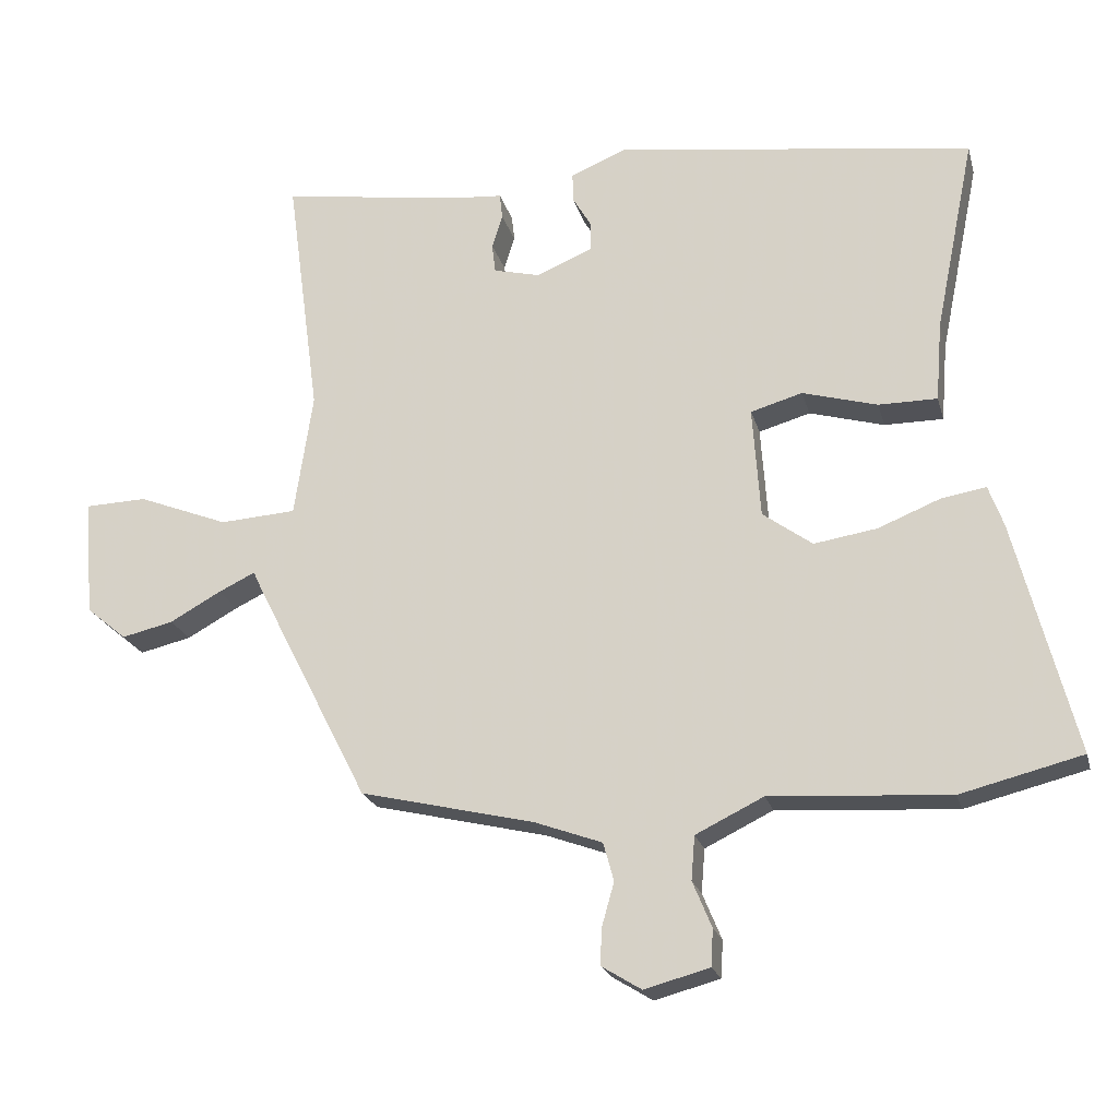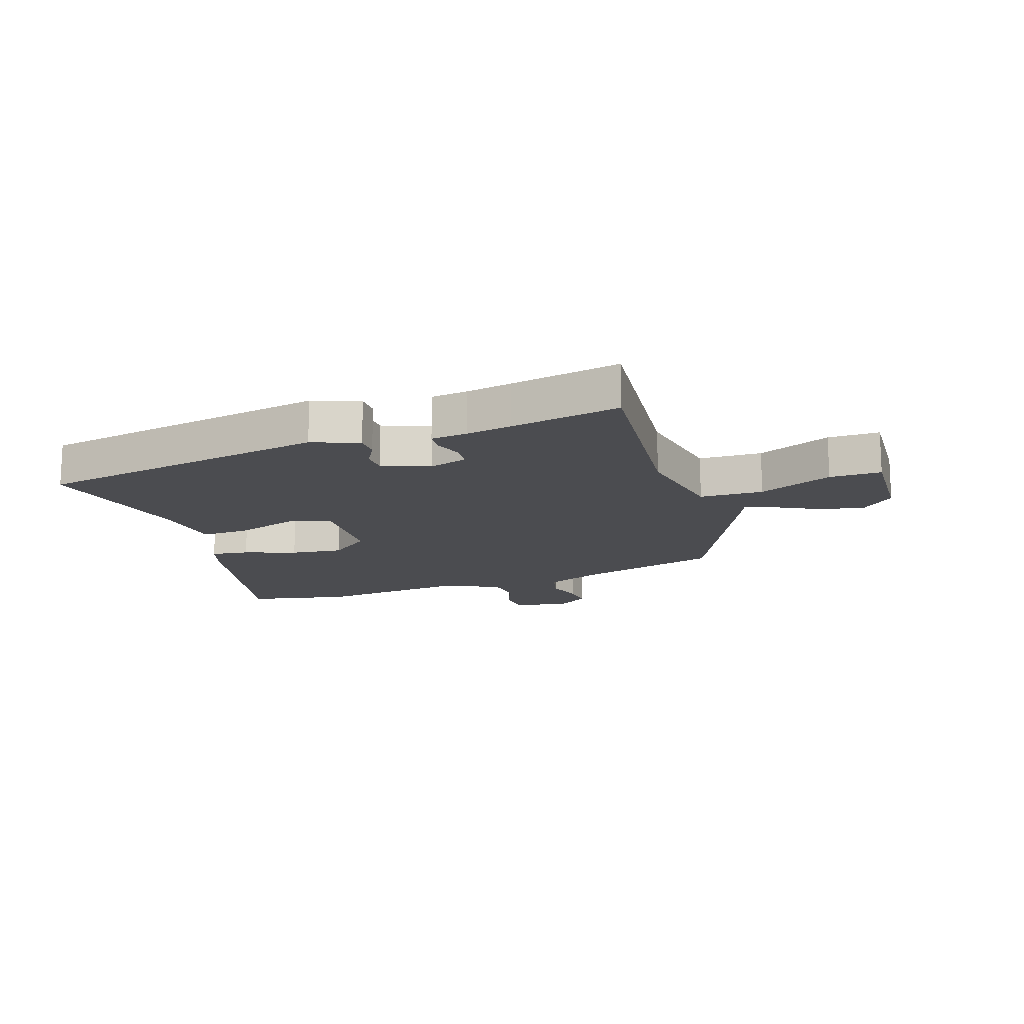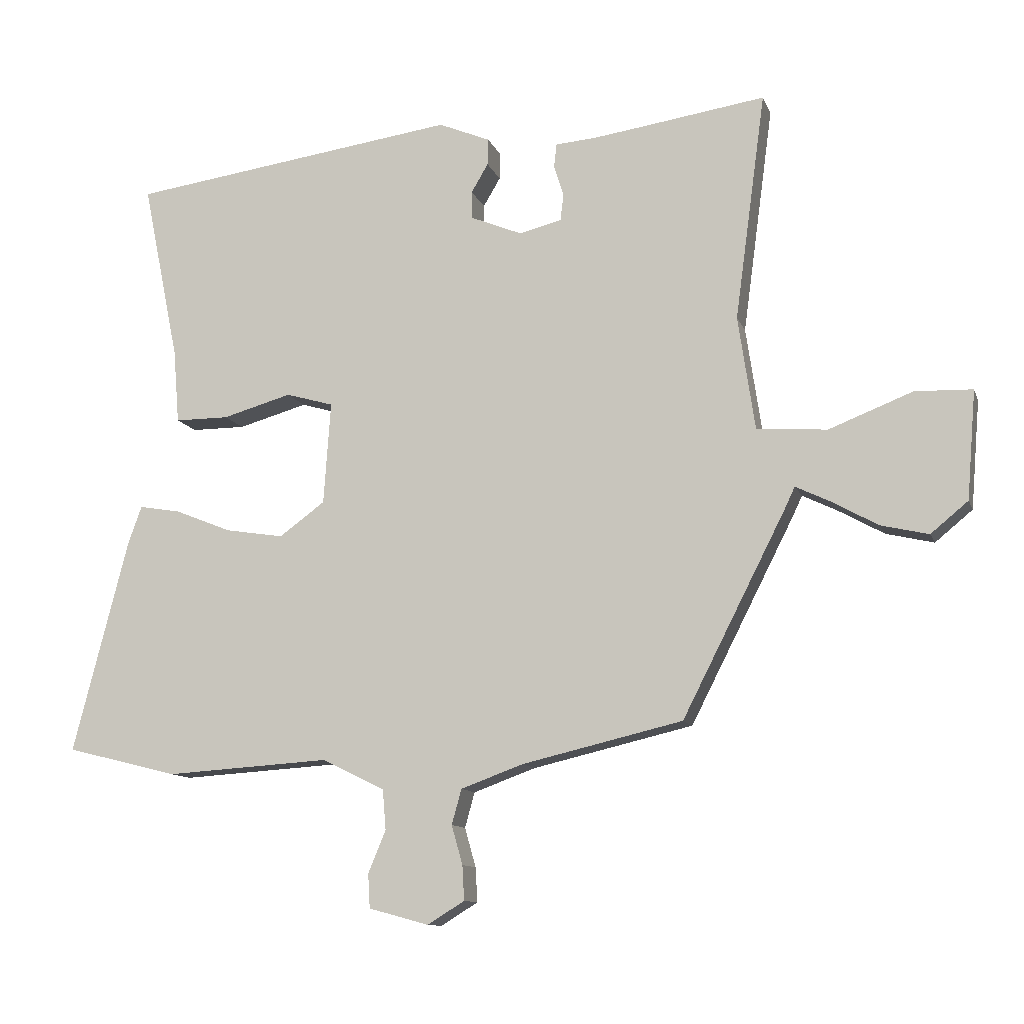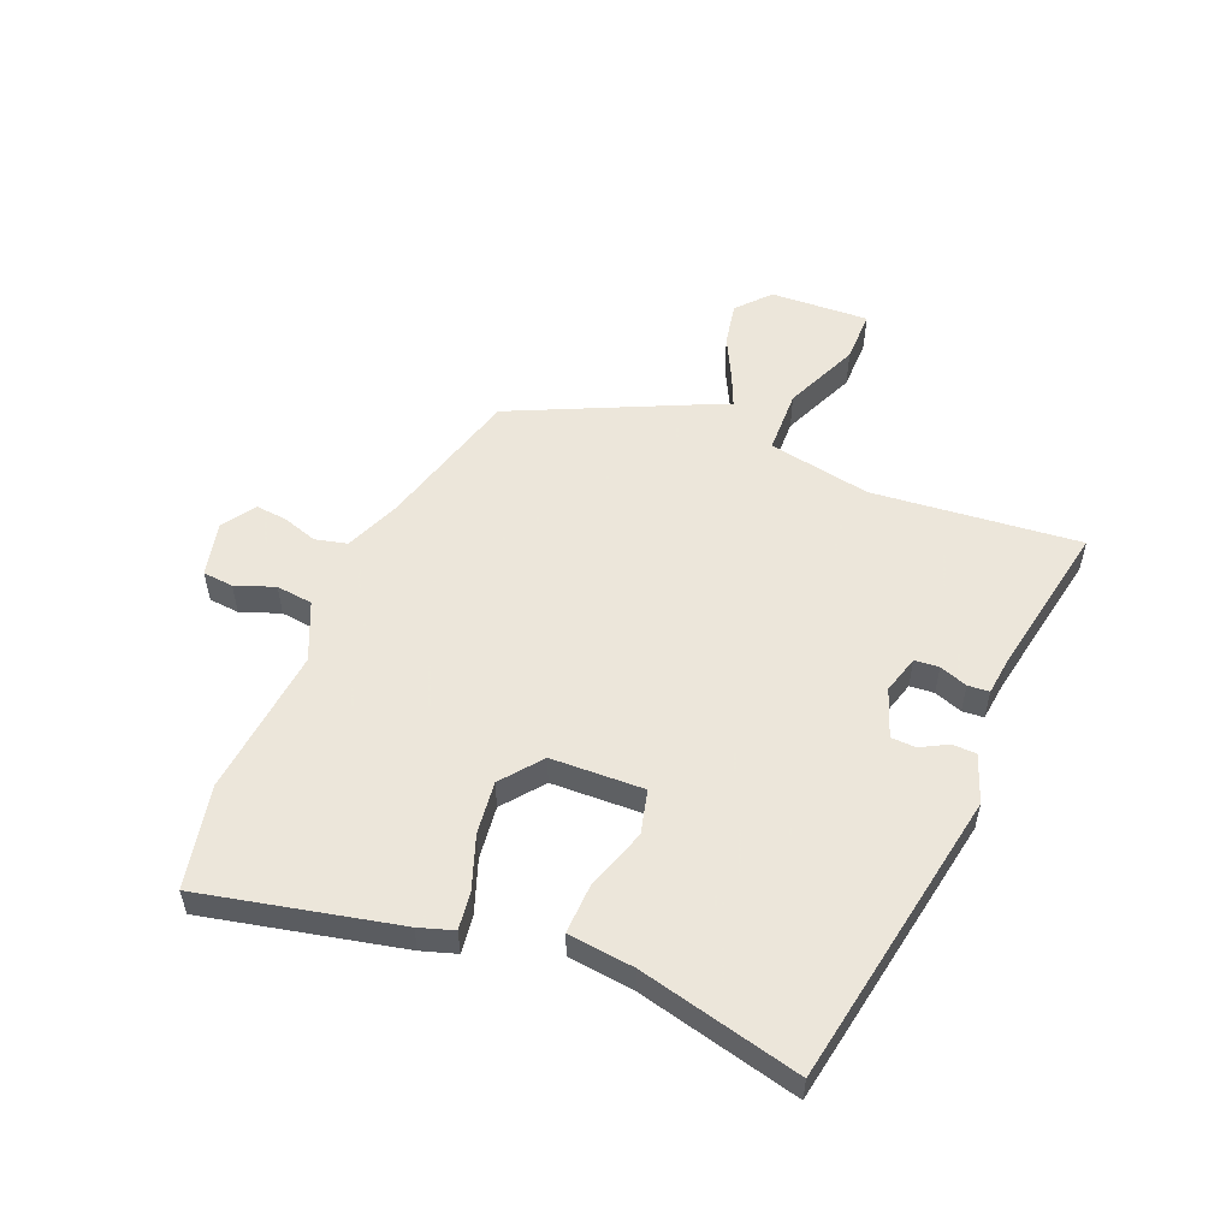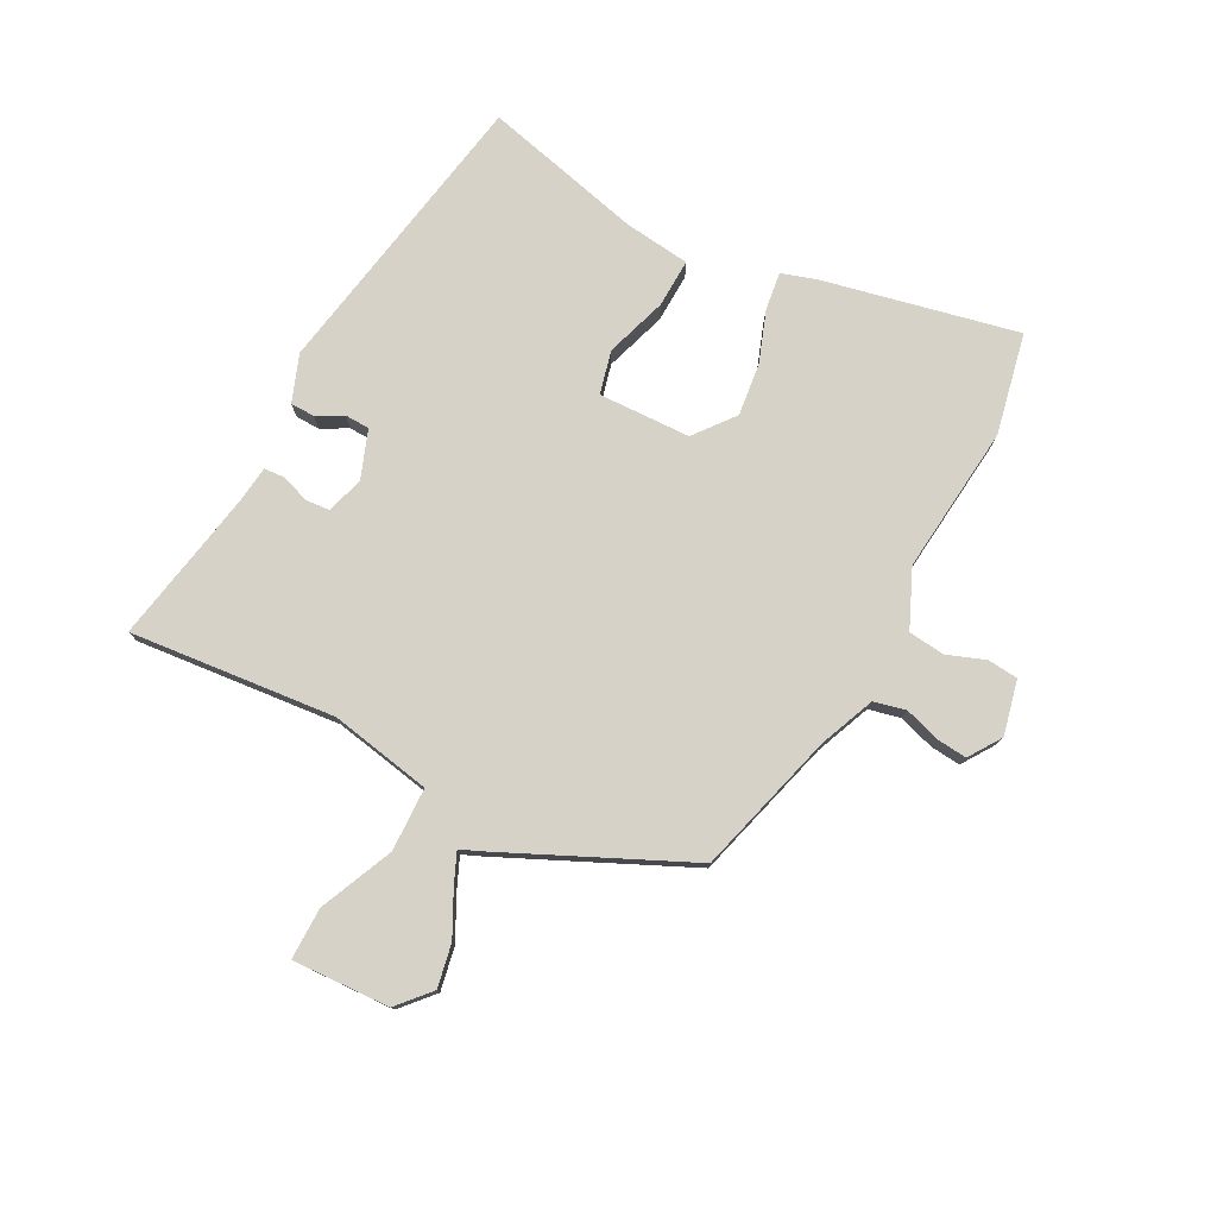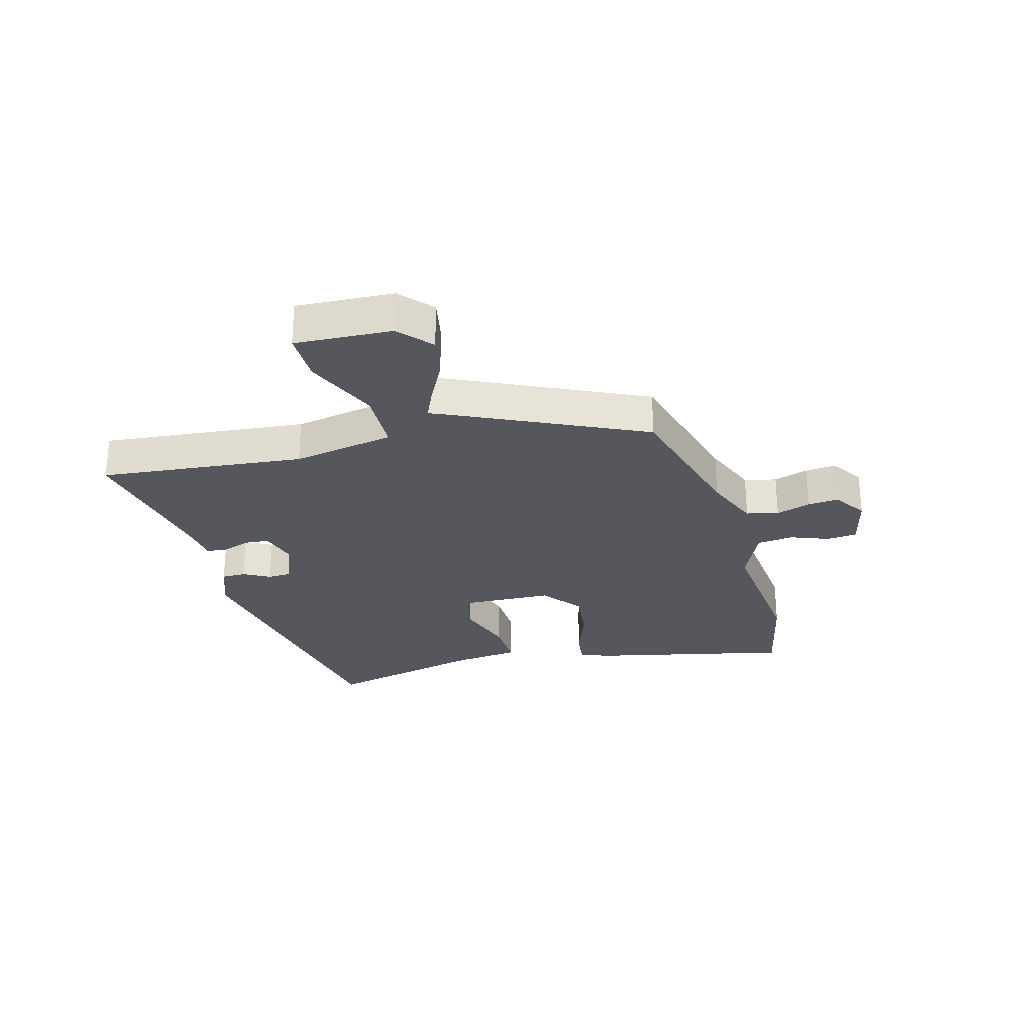
<metadata>
{"format":"obj","ext":"obj","renderer":"f3d","projection":"perspective","resolution":1024,"background":"white","views":[{"elev":-21.5,"azim":-166.0,"up":"+Z"},{"elev":-15.2,"azim":20.7,"up":"+Y"},{"elev":-11.2,"azim":15.6,"up":"+Z"},{"elev":54.2,"azim":-65.5,"up":"+Y"},{"elev":77.5,"azim":120.0,"up":"+Y"},{"elev":-27.5,"azim":107.3,"up":"+Y"}]}
</metadata>
<code>
v -0.436 0.07 -0.516
v -0.607 0.07 -0.473
v -0.522 0.07 -0.144
v -0.501 0.07 -0.086
v -0.437 0.07 -0.097
v -0.35 0.07 -0.132
v -0.261 0.07 -0.146
v -0.191 0.07 -0.095
v -0.18 0.07 0.062
v -0.253 0.07 0.083
v -0.359 0.07 0.053
v -0.442 0.07 0.053
v -0.451 0.07 0.166
v -0.507 0.07 0.441
v -0.001 0.07 0.511
v 0.078 0.07 0.478
v 0.077 0.07 0.437
v 0.051 0.07 0.393
v 0.051 0.07 0.351
v 0.131 0.07 0.318
v 0.196 0.07 0.334
v 0.201 0.07 0.375
v 0.186 0.07 0.423
v 0.19 0.07 0.459
v 0.252 0.07 0.464
v 0.33 0.07 0.475
v 0.519 0.07 0.503
v 0.472 0.07 0.154
v 0.498 0.07 -0.021
v 0.606 0.07 -0.028
v 0.734 0.07 0.022
v 0.822 0.07 0.019
v 0.808 0.07 -0.147
v 0.751 0.07 -0.194
v 0.678 0.07 -0.177
v 0.606 0.07 -0.137
v 0.554 0.07 -0.112
v 0.539 0.07 -0.144
v 0.38 0.07 -0.456
v 0.134 0.07 -0.514
v 0.038 0.07 -0.549
v 0.023 0.07 -0.603
v 0.04 0.07 -0.663
v 0.043 0.07 -0.716
v -0.014 0.07 -0.751
v -0.106 0.07 -0.726
v -0.109 0.07 -0.674
v -0.082 0.07 -0.609
v -0.087 0.07 -0.547
v -0.183 0.07 -0.5
v -0.436 0 -0.516
v -0.607 0 -0.473
v -0.522 0 -0.144
v -0.501 0 -0.086
v -0.437 0 -0.097
v -0.35 0 -0.132
v -0.261 0 -0.146
v -0.191 0 -0.095
v -0.18 0 0.062
v -0.253 0 0.083
v -0.359 0 0.053
v -0.442 0 0.053
v -0.451 0 0.166
v -0.507 0 0.441
v -0.001 0 0.511
v 0.078 0 0.478
v 0.077 0 0.437
v 0.051 0 0.393
v 0.051 0 0.351
v 0.131 0 0.318
v 0.196 0 0.334
v 0.201 0 0.375
v 0.186 0 0.423
v 0.19 0 0.459
v 0.252 0 0.464
v 0.33 0 0.475
v 0.519 0 0.503
v 0.472 0 0.154
v 0.498 0 -0.021
v 0.606 0 -0.028
v 0.734 0 0.022
v 0.822 0 0.019
v 0.808 0 -0.147
v 0.751 0 -0.194
v 0.678 0 -0.177
v 0.606 0 -0.137
v 0.554 0 -0.112
v 0.539 0 -0.144
v 0.38 0 -0.456
v 0.134 0 -0.514
v 0.038 0 -0.549
v 0.023 0 -0.603
v 0.04 0 -0.663
v 0.043 0 -0.716
v -0.014 0 -0.751
v -0.106 0 -0.726
v -0.109 0 -0.674
v -0.082 0 -0.609
v -0.087 0 -0.547
v -0.183 0 -0.5
f 46 47 48
f 45 46 48
f 44 45 48
f 43 44 48
f 42 43 48
f 41 42 48 49
f 40 41 49 50
f 39 40 50
f 38 39 50
f 37 38 50
f 34 35 36
f 33 34 36
f 32 33 36
f 31 32 36
f 30 31 36
f 29 30 36 37
f 26 27 28
f 25 26 28 29
f 24 25 29
f 23 24 29
f 22 23 29
f 21 22 29 37
f 16 17 18
f 15 16 18
f 14 15 18
f 13 14 18
f 13 18 19
f 12 13 19
f 11 12 19
f 10 11 19
f 9 10 19 20
f 4 5 6
f 3 4 6
f 2 3 6
f 1 2 6
f 50 1 6
f 50 6 7
f 21 37 50
f 20 21 50
f 9 20 50
f 8 9 50
f 7 8 50
f 98 97 96
f 98 96 95
f 98 95 94
f 98 94 93
f 98 93 92
f 99 98 92 91
f 100 99 91 90
f 100 90 89
f 100 89 88
f 100 88 87
f 86 85 84
f 86 84 83
f 86 83 82
f 86 82 81
f 86 81 80
f 87 86 80 79
f 78 77 76
f 79 78 76 75
f 79 75 74
f 79 74 73
f 79 73 72
f 87 79 72 71
f 68 67 66
f 68 66 65
f 68 65 64
f 68 64 63
f 69 68 63
f 69 63 62
f 69 62 61
f 69 61 60
f 70 69 60 59
f 56 55 54
f 56 54 53
f 56 53 52
f 56 52 51
f 56 51 100
f 57 56 100
f 100 87 71
f 100 71 70
f 100 70 59
f 100 59 58
f 100 58 57
f 1 51 52 2
f 2 52 53 3
f 3 53 54 4
f 4 54 55 5
f 5 55 56 6
f 6 56 57 7
f 7 57 58 8
f 8 58 59 9
f 9 59 60 10
f 10 60 61 11
f 11 61 62 12
f 12 62 63 13
f 13 63 64 14
f 14 64 65 15
f 15 65 66 16
f 16 66 67 17
f 17 67 68 18
f 18 68 69 19
f 19 69 70 20
f 20 70 71 21
f 21 71 72 22
f 22 72 73 23
f 23 73 74 24
f 24 74 75 25
f 25 75 76 26
f 26 76 77 27
f 27 77 78 28
f 28 78 79 29
f 29 79 80 30
f 30 80 81 31
f 31 81 82 32
f 32 82 83 33
f 33 83 84 34
f 34 84 85 35
f 35 85 86 36
f 36 86 87 37
f 37 87 88 38
f 38 88 89 39
f 39 89 90 40
f 40 90 91 41
f 41 91 92 42
f 42 92 93 43
f 43 93 94 44
f 44 94 95 45
f 45 95 96 46
f 46 96 97 47
f 47 97 98 48
f 48 98 99 49
f 49 99 100 50
f 50 100 51 1

</code>
